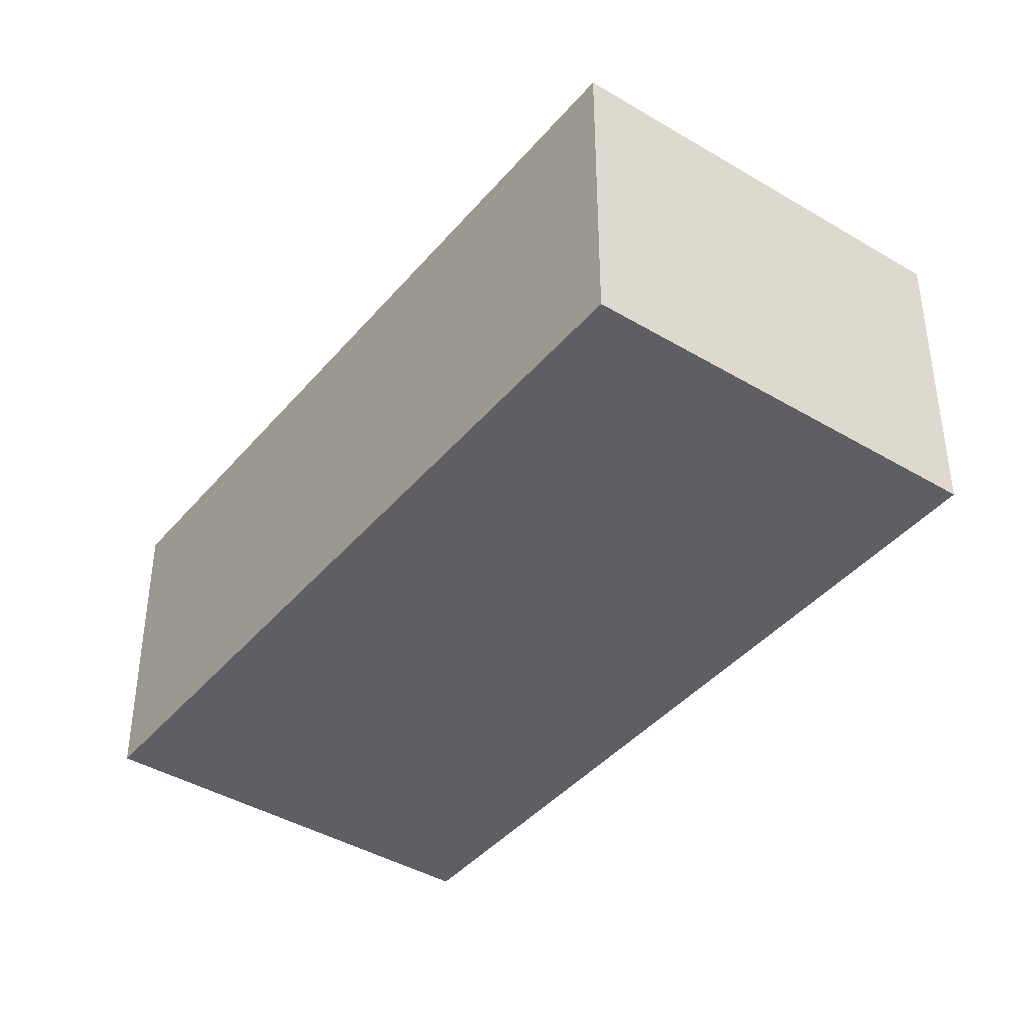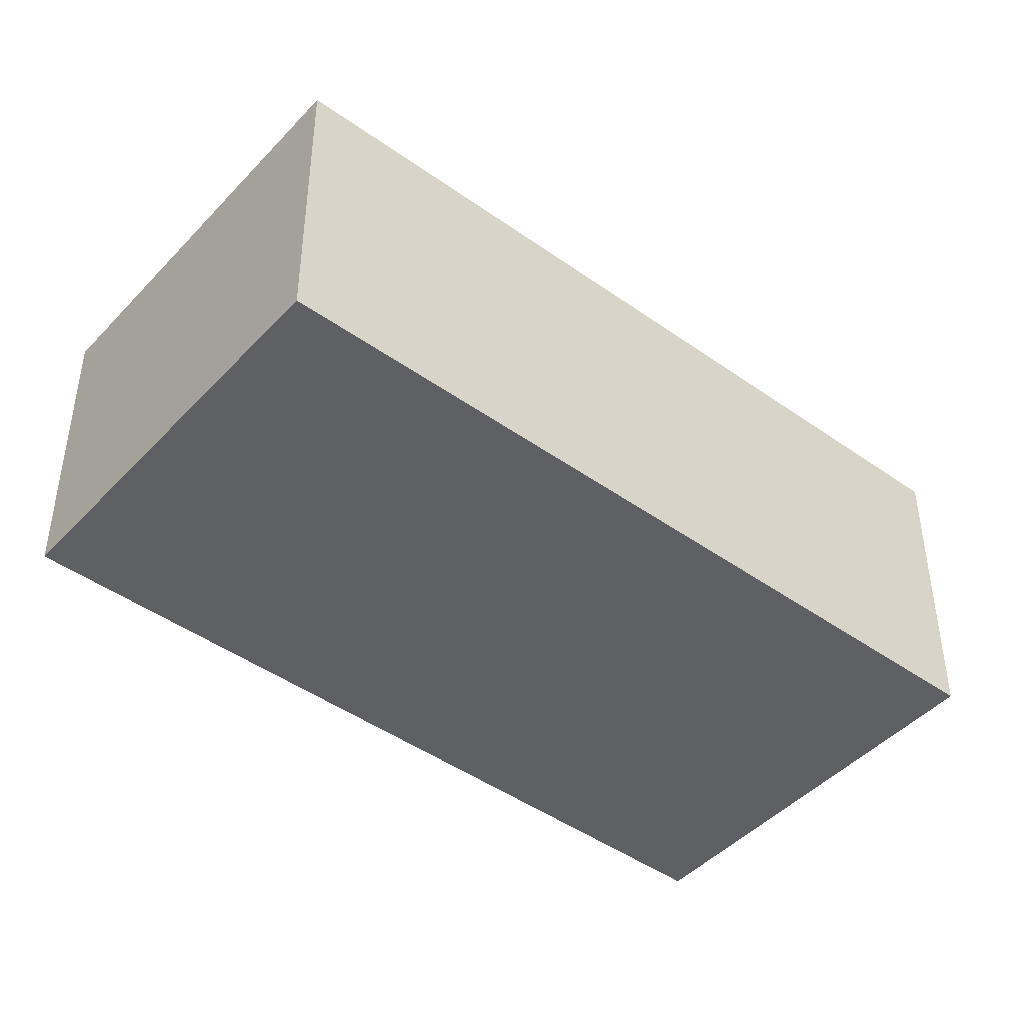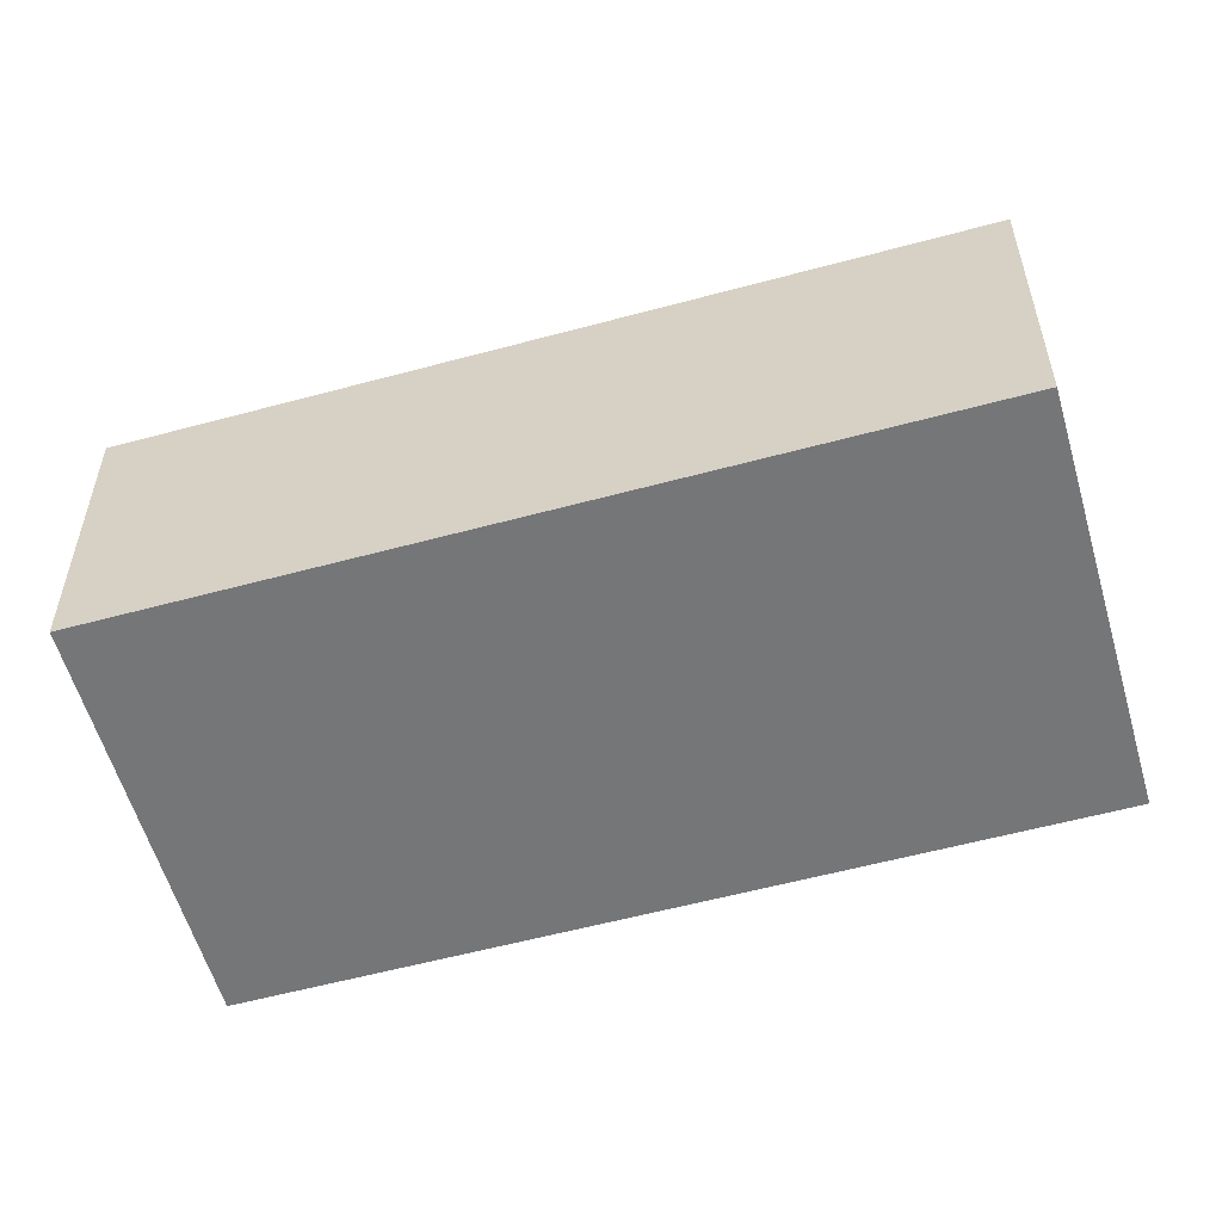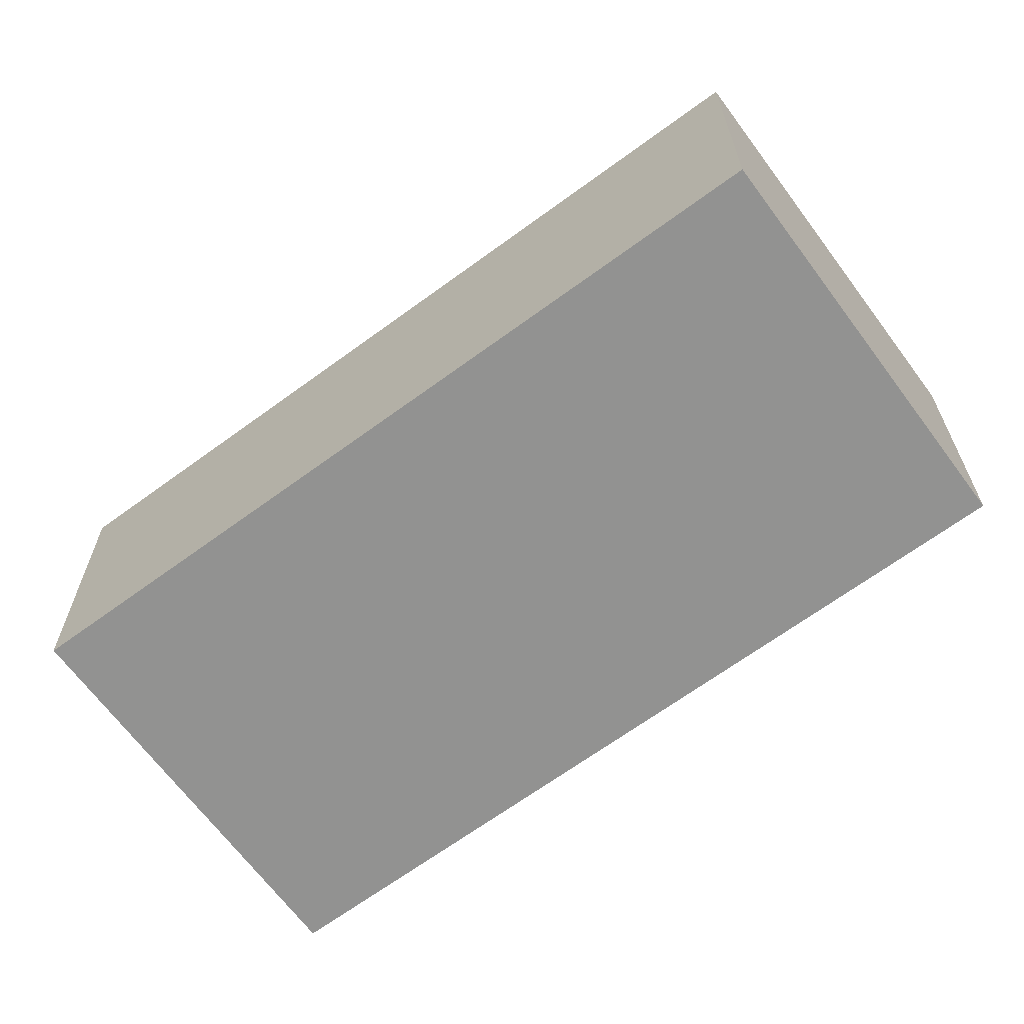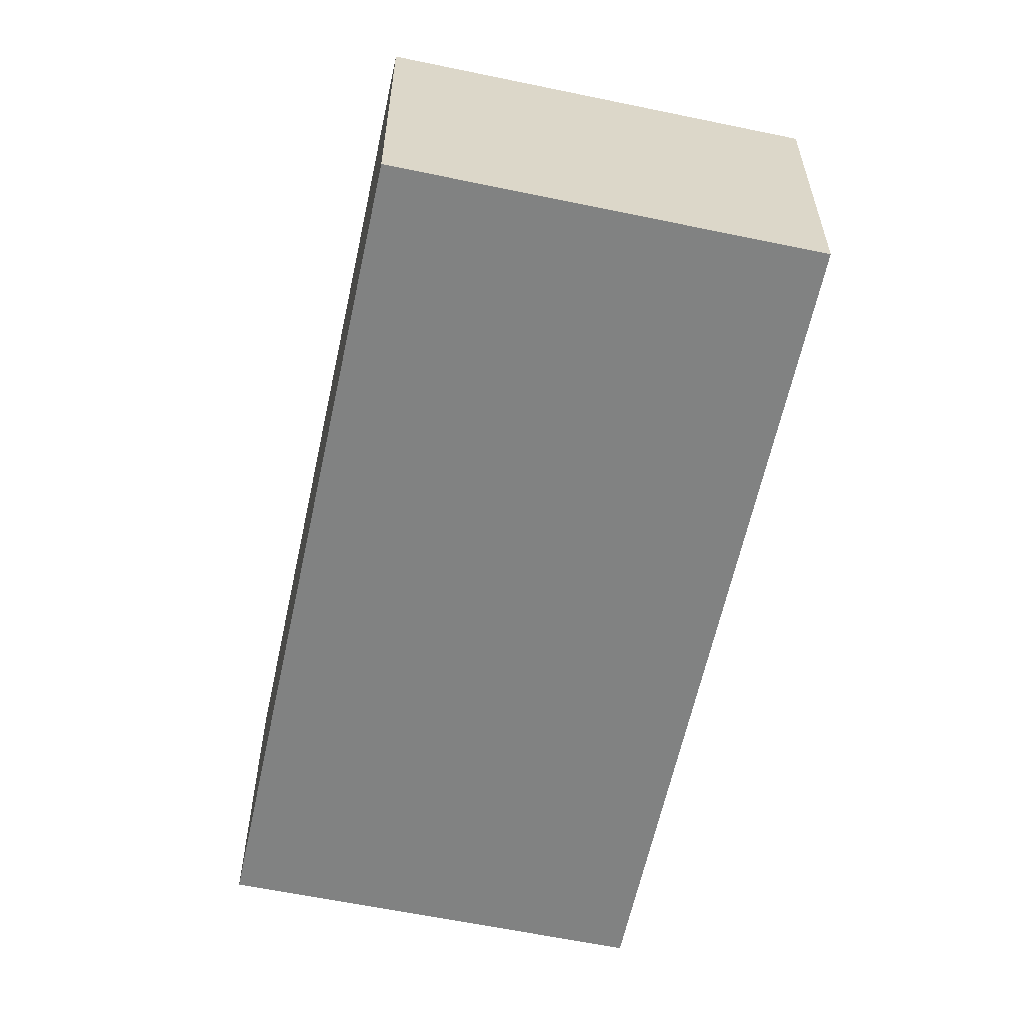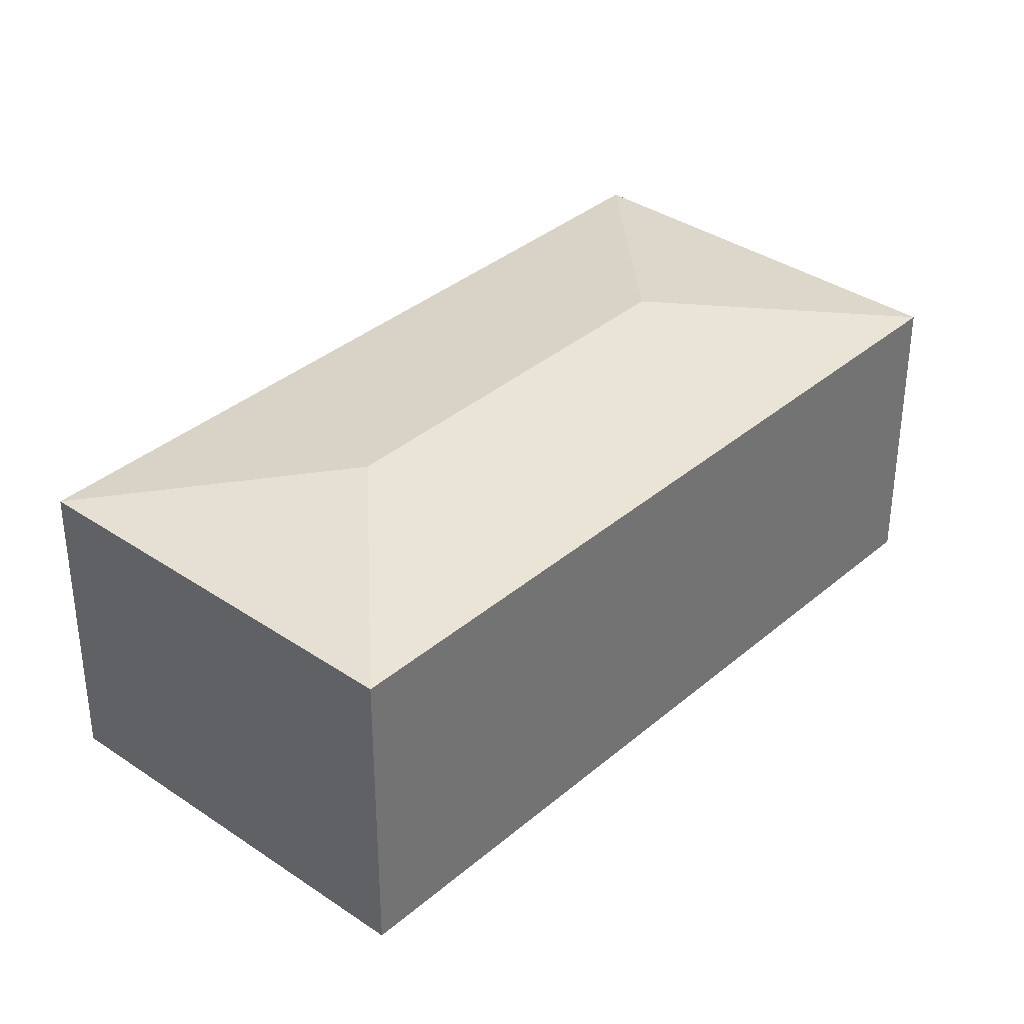
<metadata>
{"format":"obj","ext":"obj","renderer":"f3d","projection":"perspective","resolution":1024,"background":"white","views":[{"elev":-41.2,"azim":-4.5,"up":"+Y"},{"elev":-45.0,"azim":82.0,"up":"+Y"},{"elev":-56.8,"azim":-42.6,"up":"+Y"},{"elev":-66.3,"azim":-22.0,"up":"+Y"},{"elev":-60.6,"azim":19.5,"up":"+Y"},{"elev":35.8,"azim":73.4,"up":"+Y"}]}
</metadata>
<code>
v  2.074 2.384 0.495
v  5.715 2.172 3.541
v  2.569 2.172 -1.578
v  3.642 2.384 3.046
v  3.147 2.172 5.119
v  0 2.172 1.33e-16
v  2.569 9.662e-17 -1.578
v  0 0 0
v  3.147 -3.134e-16 5.119
v  5.715 -2.168e-16 3.541
g defaultobject
f 1 2 3
f 2 1 4
f 4 5 2
f 1 3 6
f 4 6 5
f 6 4 1
f 7 6 3
f 6 7 8
f 8 5 6
f 5 8 9
f 9 2 5
f 2 9 10
f 10 3 2
f 3 10 7
f 7 9 8
f 9 7 10

</code>
